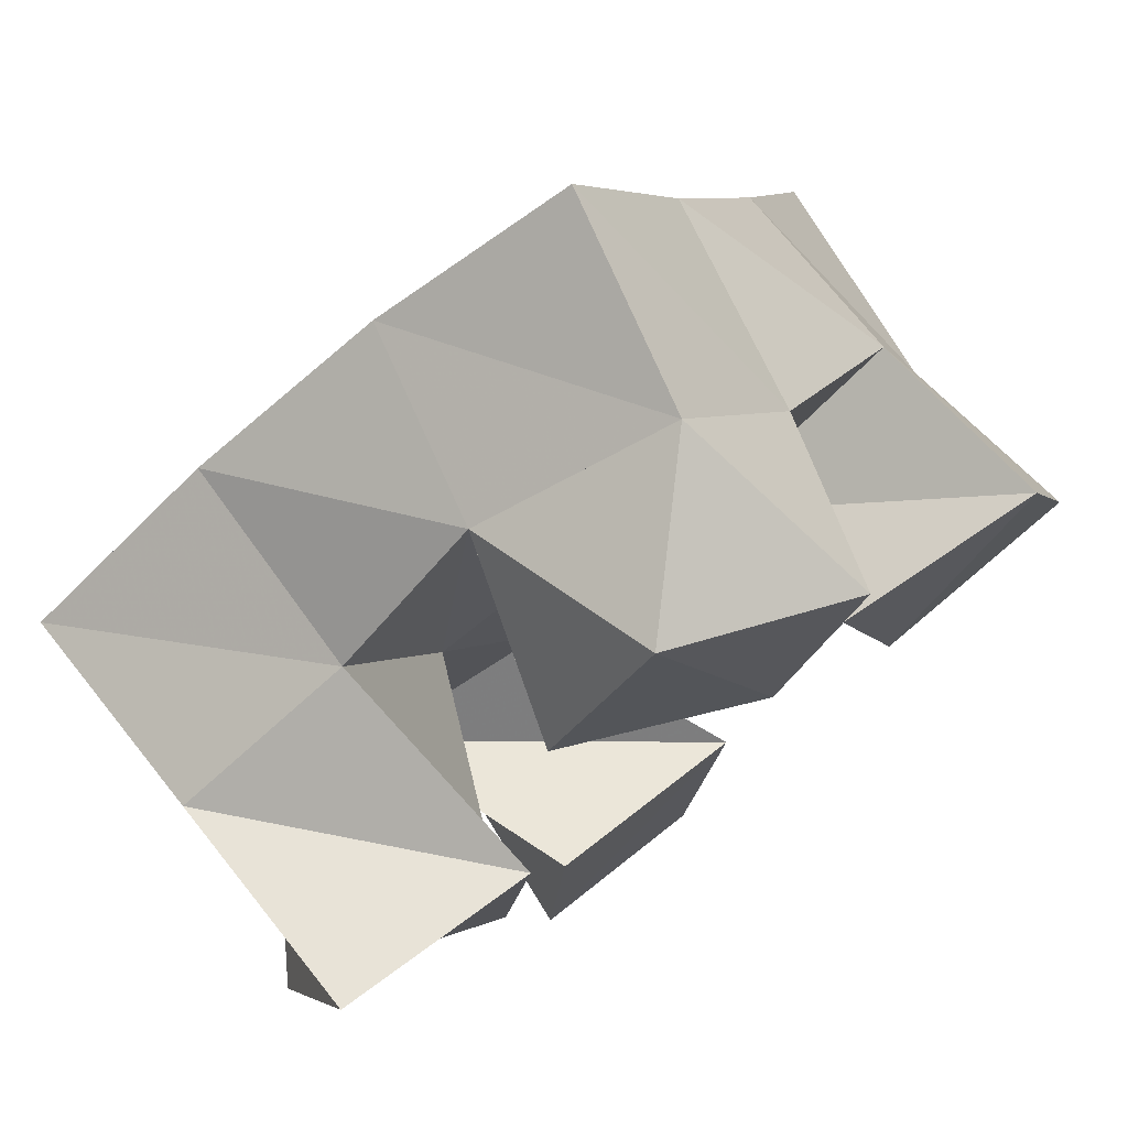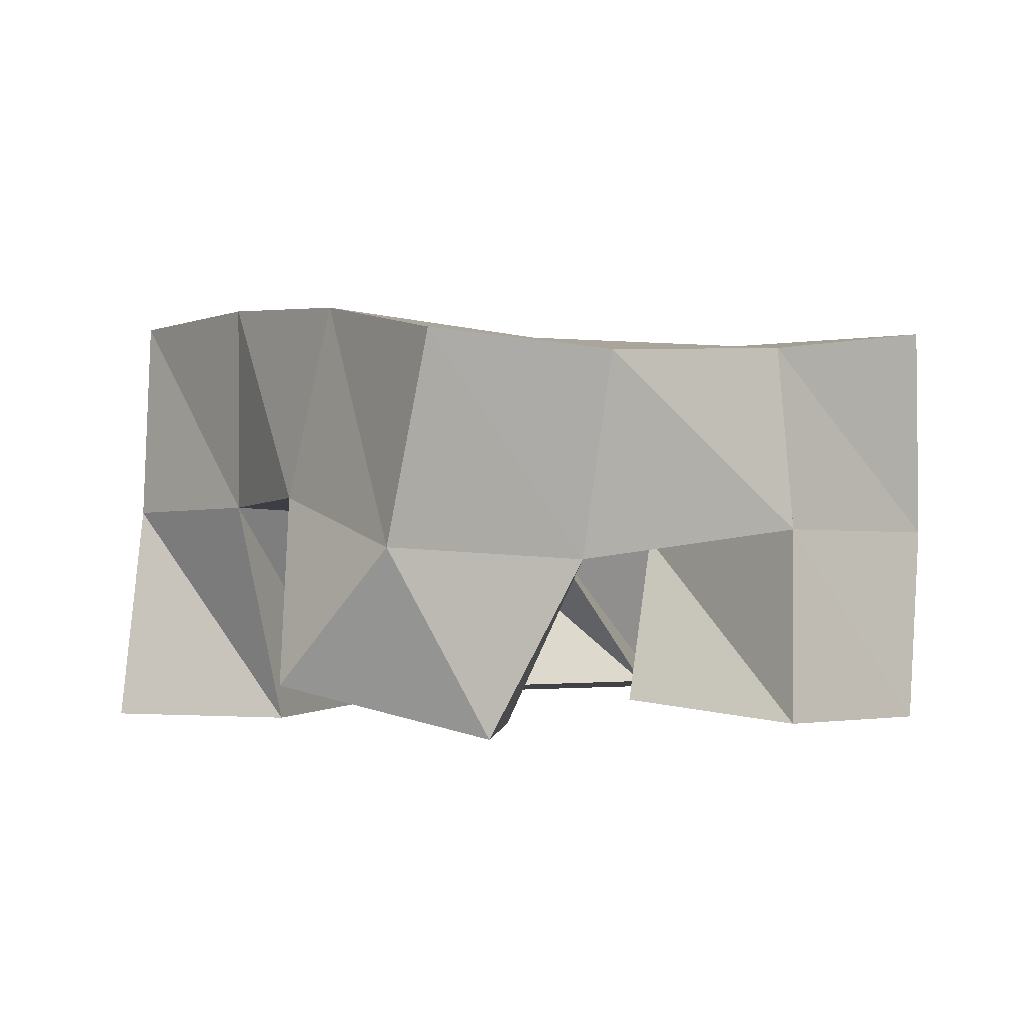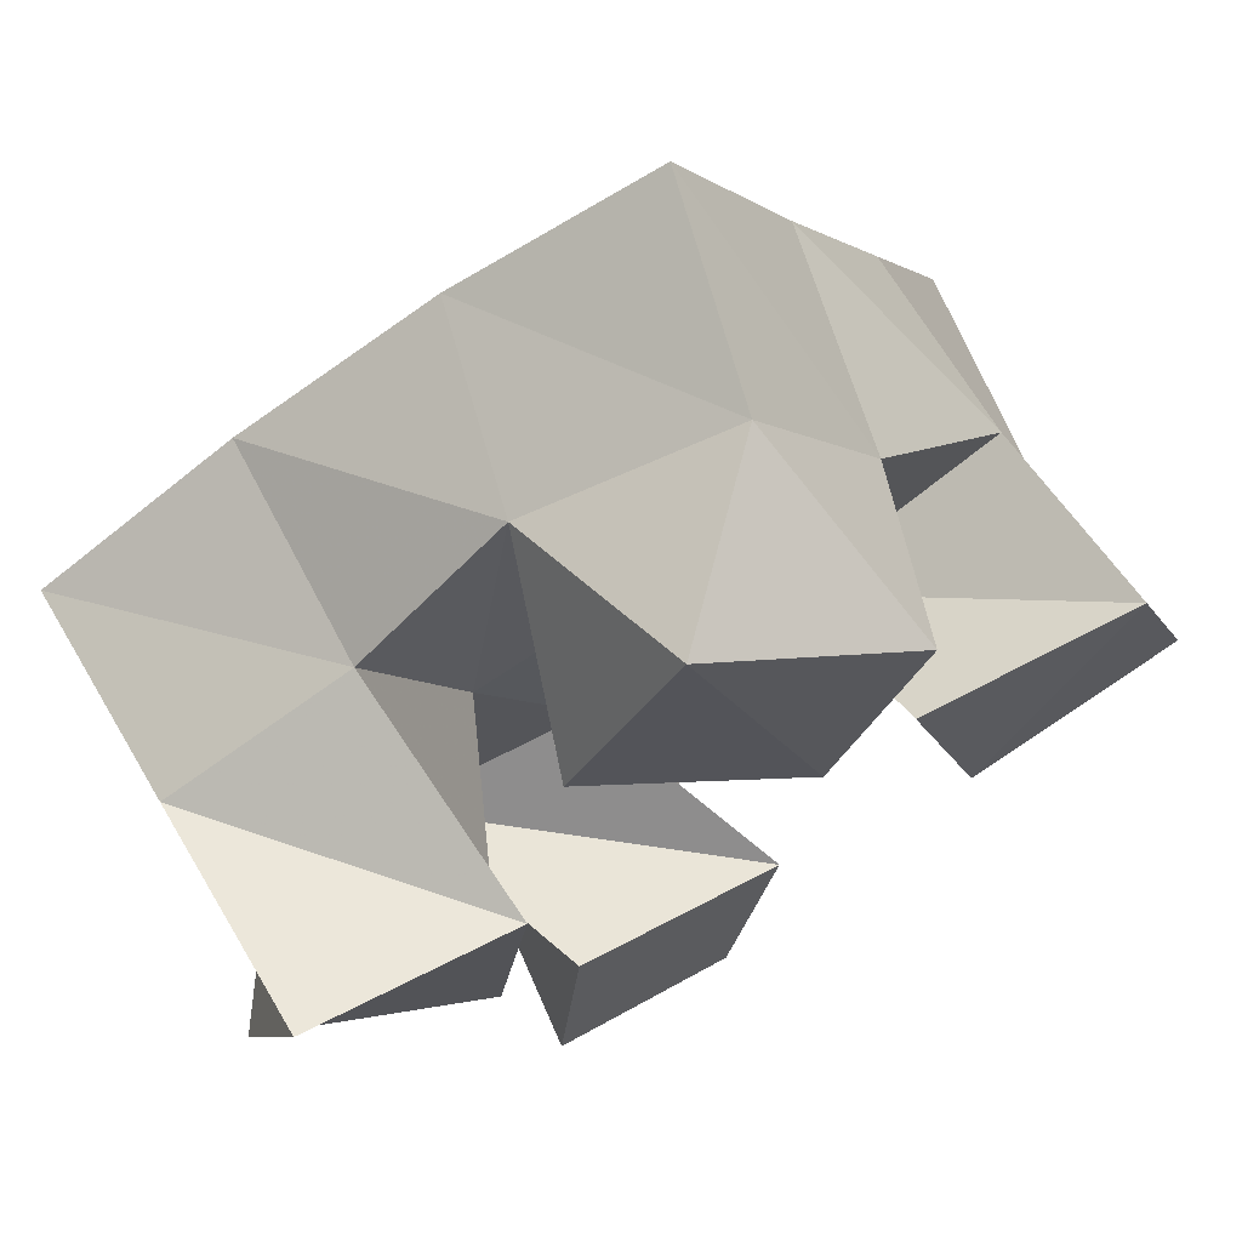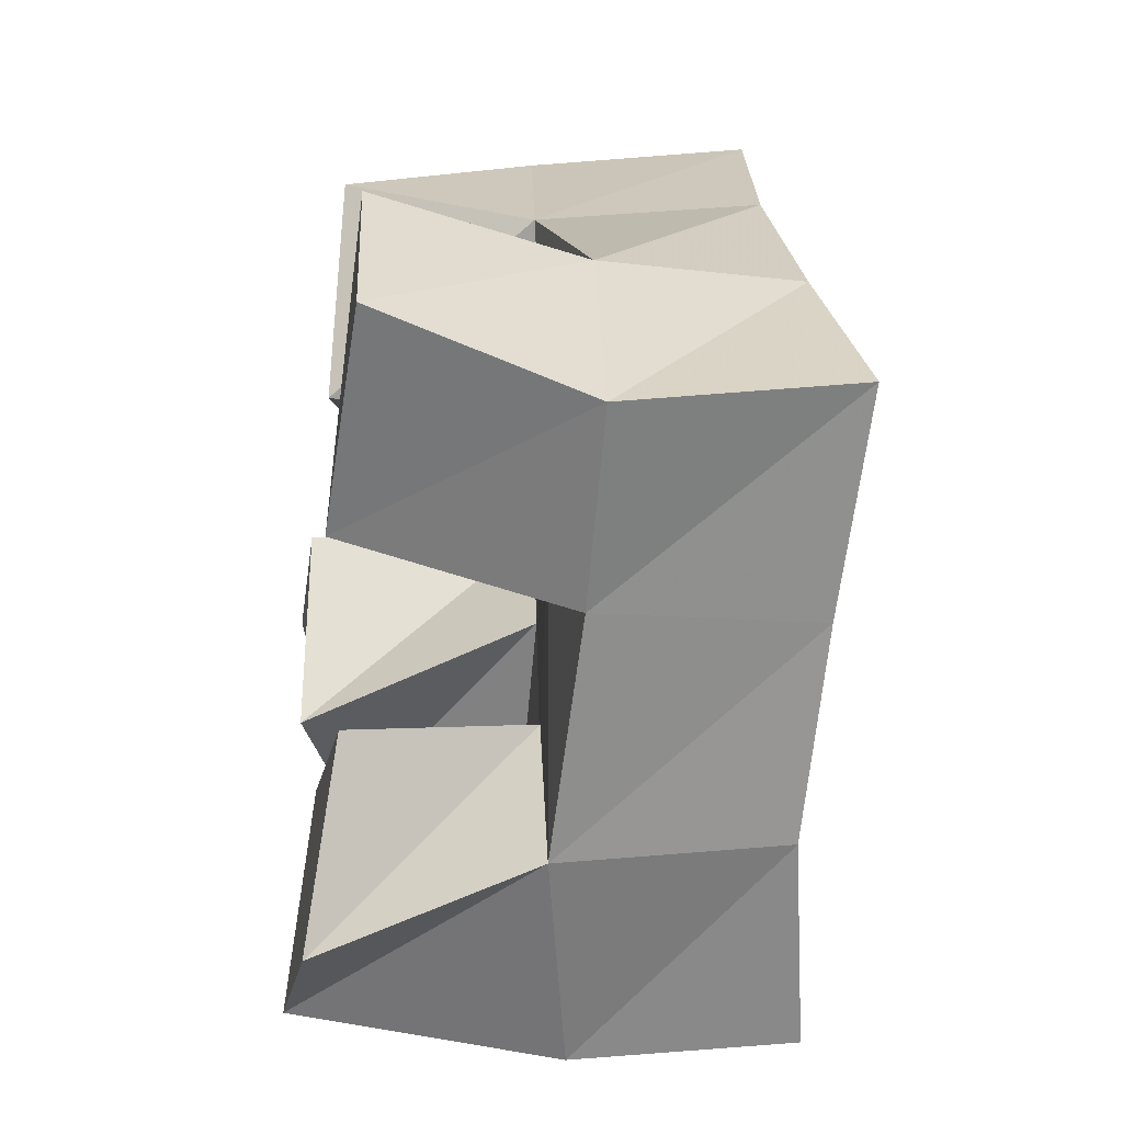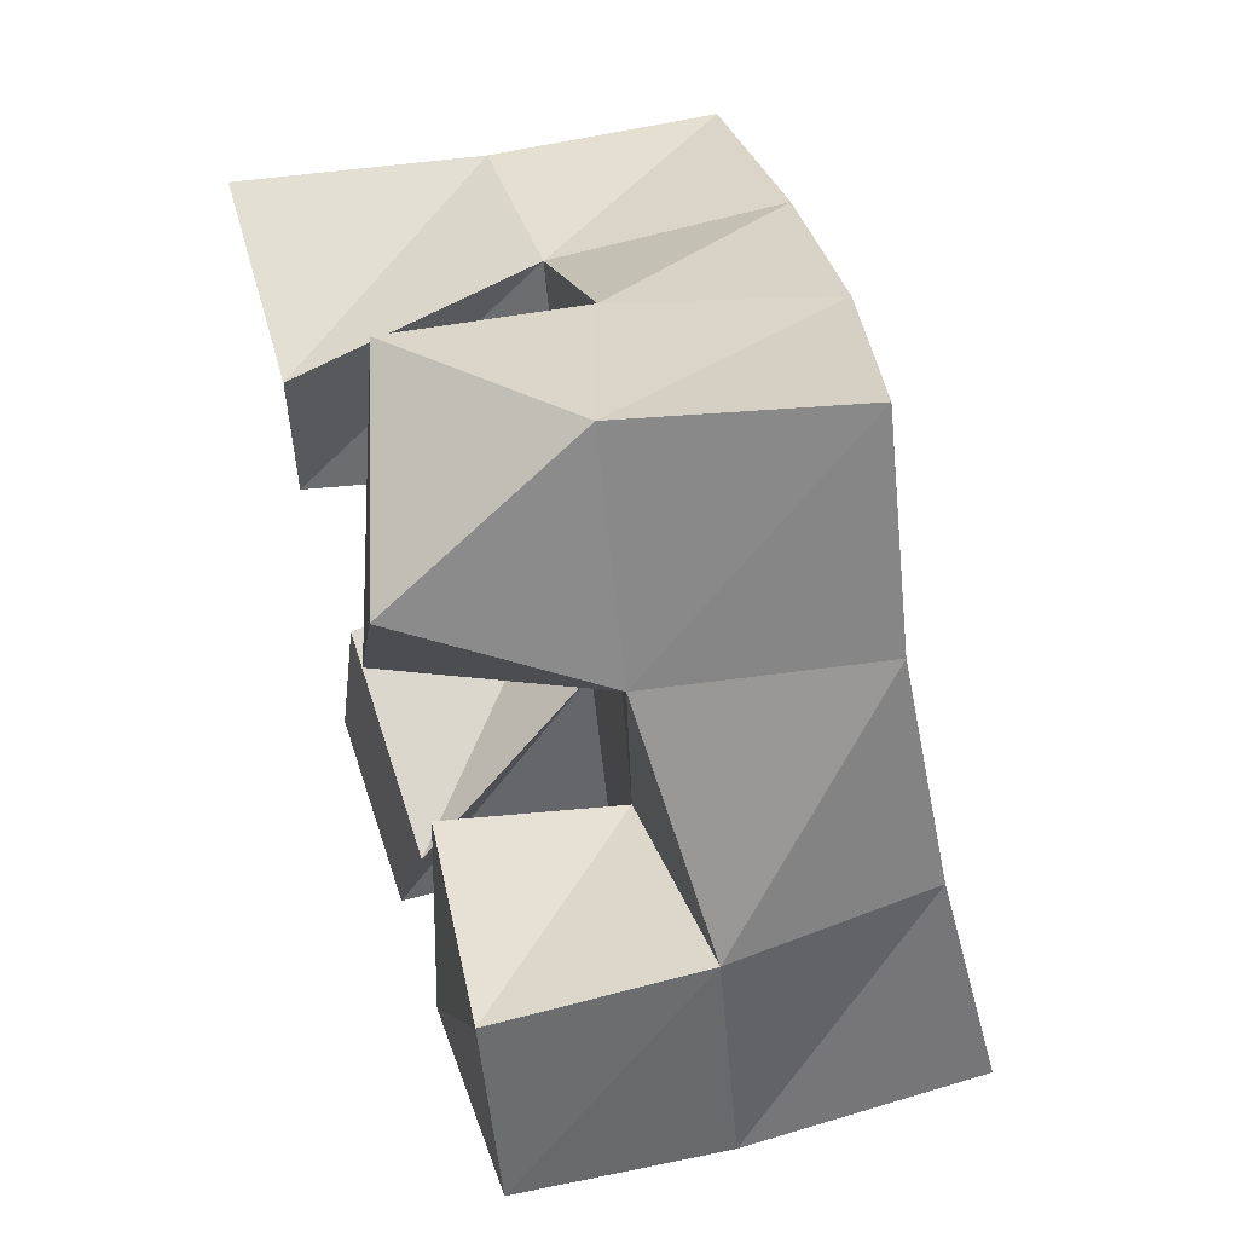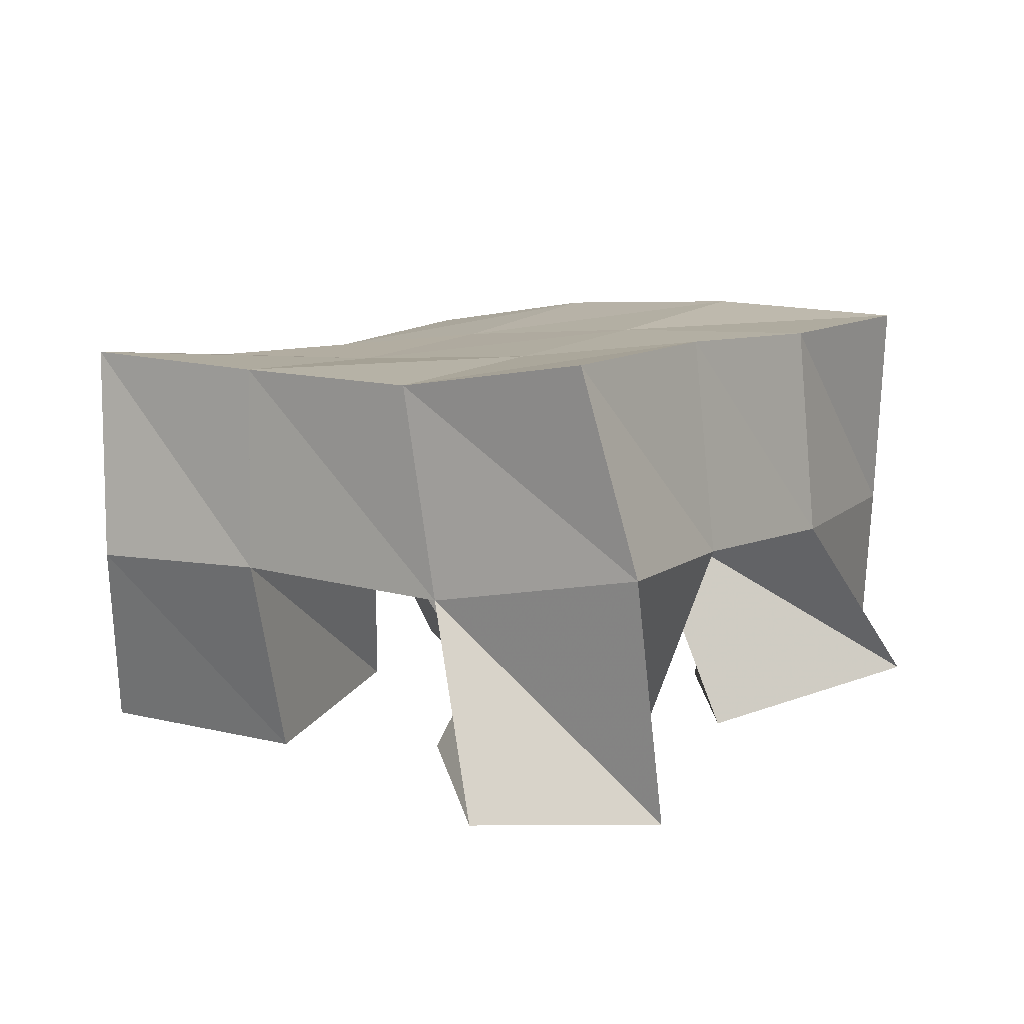
<metadata>
{"format":"obj","ext":"obj","renderer":"f3d","projection":"perspective","resolution":1024,"background":"white","views":[{"elev":76.9,"azim":-36.8,"up":"+Z"},{"elev":-1.2,"azim":26.7,"up":"+Y"},{"elev":70.9,"azim":-28.6,"up":"+Z"},{"elev":-36.4,"azim":82.0,"up":"+Z"},{"elev":59.2,"azim":73.6,"up":"+Z"},{"elev":11.8,"azim":-174.1,"up":"+Y"}]}
</metadata>
<code>
v 0.5432 0.1001 0.1388
v 0.541 0.1544 0.1262
v 0.5354 0.1157 0.08902
v 0.559 0.155 0.07795
v 0.5896 0.1 0.1318
v 0.5834 0.155 0.1429
v 0.5824 0.1005 0.08291
v 0.6048 0.1532 0.101
v 0.6776 0.1057 0.1051
v 0.6737 0.1467 0.08235
v 0.6933 0.1 0.05493
v 0.6978 0.1506 0.03842
v 0.7259 0.1019 0.1171
v 0.7227 0.149 0.1074
v 0.7418 0.1015 0.07329
v 0.7394 0.1487 0.05673
v 0.606 0.1161 0.1454
v 0.6172 0.1565 0.1717
v 0.6522 0.1 0.1241
v 0.6494 0.1499 0.1262
v 0.6282 0.1125 0.1929
v 0.6584 0.1443 0.1962
v 0.6715 0.1 0.1713
v 0.6862 0.1416 0.1519
v 0.6016 0.1044 0.05293
v 0.5839 0.158 0.03561
v 0.5943 0.1007 0.001824
v 0.6 0.1606 -0.007868
v 0.6514 0.1066 0.03735
v 0.6289 0.151 0.05717
v 0.6378 0.1026 -0.008629
v 0.6481 0.1502 0.01145
v 0.5392 0.2053 0.1204
v 0.5635 0.2055 0.07828
v 0.5838 0.2061 0.1438
v 0.6087 0.2029 0.1021
v 0.6275 0.2022 0.1699
v 0.653 0.1979 0.1275
v 0.6696 0.1932 0.1974
v 0.6951 0.1906 0.1545
v 0.589 0.2084 0.03718
v 0.6322 0.2012 0.05993
v 0.6756 0.1967 0.08437
v 0.7197 0.1937 0.11
v 0.613 0.2086 -0.00683
v 0.6557 0.2001 0.01555
v 0.6976 0.1996 0.04105
v 0.7417 0.2 0.06571
f 1 2 4
f 3 1 4
f 2 6 8
f 4 2 8
f 6 5 7
f 8 6 7
f 5 1 3
f 7 5 3
f 8 7 3
f 4 8 3
f 2 1 5
f 6 2 5
f 9 10 12
f 11 9 12
f 10 14 16
f 12 10 16
f 14 13 15
f 16 14 15
f 13 9 11
f 15 13 11
f 16 15 11
f 12 16 11
f 10 9 13
f 14 10 13
f 17 18 20
f 19 17 20
f 18 22 24
f 20 18 24
f 22 21 23
f 24 22 23
f 21 17 19
f 23 21 19
f 24 23 19
f 20 24 19
f 18 17 21
f 22 18 21
f 25 26 28
f 27 25 28
f 26 30 32
f 28 26 32
f 30 29 31
f 32 30 31
f 29 25 27
f 31 29 27
f 32 31 27
f 28 32 27
f 26 25 29
f 30 26 29
f 2 33 34
f 4 2 34
f 33 35 36
f 34 33 36
f 35 6 8
f 36 35 8
f 6 2 4
f 8 6 4
f 36 8 4
f 34 36 4
f 33 2 6
f 35 33 6
f 6 35 36
f 8 6 36
f 35 37 38
f 36 35 38
f 37 18 20
f 38 37 20
f 18 6 8
f 20 18 8
f 38 20 8
f 36 38 8
f 35 6 18
f 37 35 18
f 18 37 38
f 20 18 38
f 37 39 40
f 38 37 40
f 39 22 24
f 40 39 24
f 22 18 20
f 24 22 20
f 40 24 20
f 38 40 20
f 37 18 22
f 39 37 22
f 4 34 41
f 26 4 41
f 34 36 42
f 41 34 42
f 36 8 30
f 42 36 30
f 8 4 26
f 30 8 26
f 42 30 26
f 41 42 26
f 34 4 8
f 36 34 8
f 8 36 42
f 30 8 42
f 36 38 43
f 42 36 43
f 38 20 10
f 43 38 10
f 20 8 30
f 10 20 30
f 43 10 30
f 42 43 30
f 36 8 20
f 38 36 20
f 20 38 43
f 10 20 43
f 38 40 44
f 43 38 44
f 40 24 14
f 44 40 14
f 24 20 10
f 14 24 10
f 44 14 10
f 43 44 10
f 38 20 24
f 40 38 24
f 26 41 45
f 28 26 45
f 41 42 46
f 45 41 46
f 42 30 32
f 46 42 32
f 30 26 28
f 32 30 28
f 46 32 28
f 45 46 28
f 41 26 30
f 42 41 30
f 30 42 46
f 32 30 46
f 42 43 47
f 46 42 47
f 43 10 12
f 47 43 12
f 10 30 32
f 12 10 32
f 47 12 32
f 46 47 32
f 42 30 10
f 43 42 10
f 10 43 47
f 12 10 47
f 43 44 48
f 47 43 48
f 44 14 16
f 48 44 16
f 14 10 12
f 16 14 12
f 48 16 12
f 47 48 12
f 43 10 14
f 44 43 14

</code>
